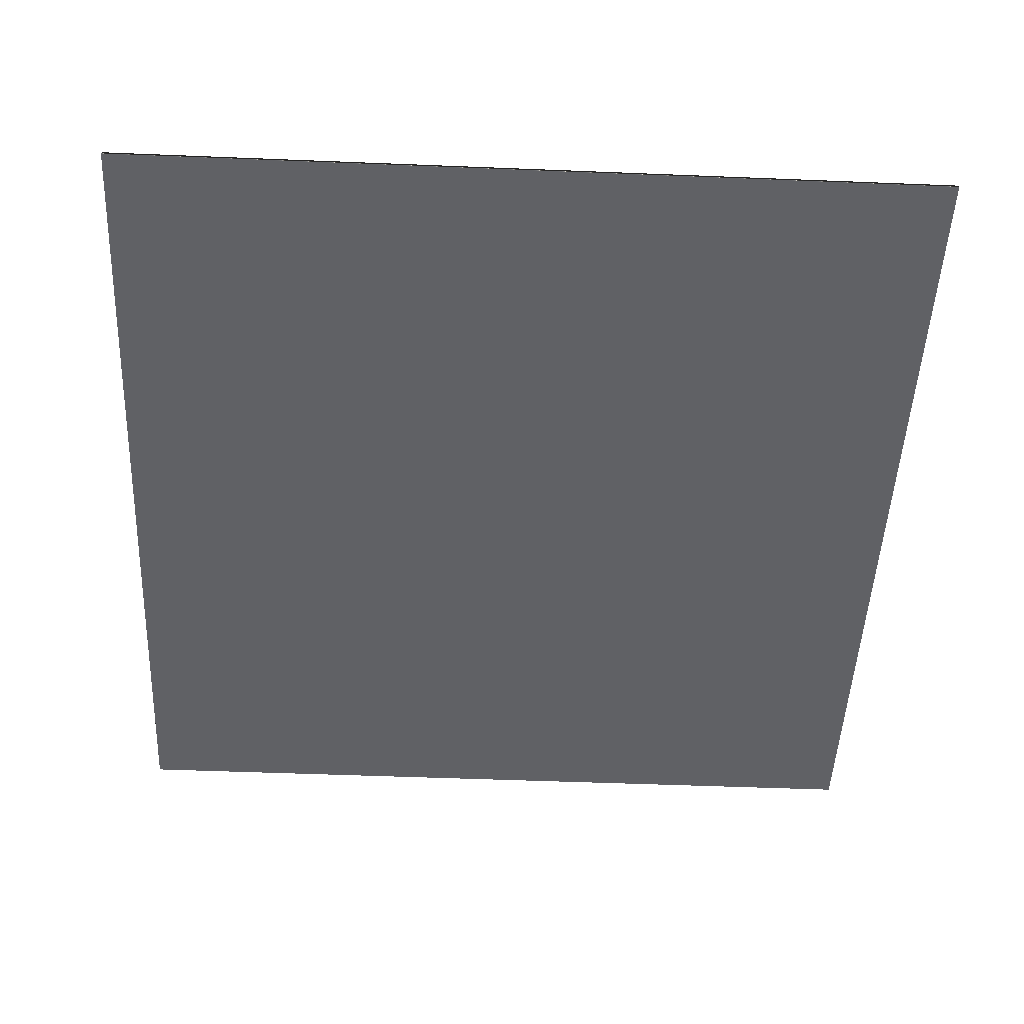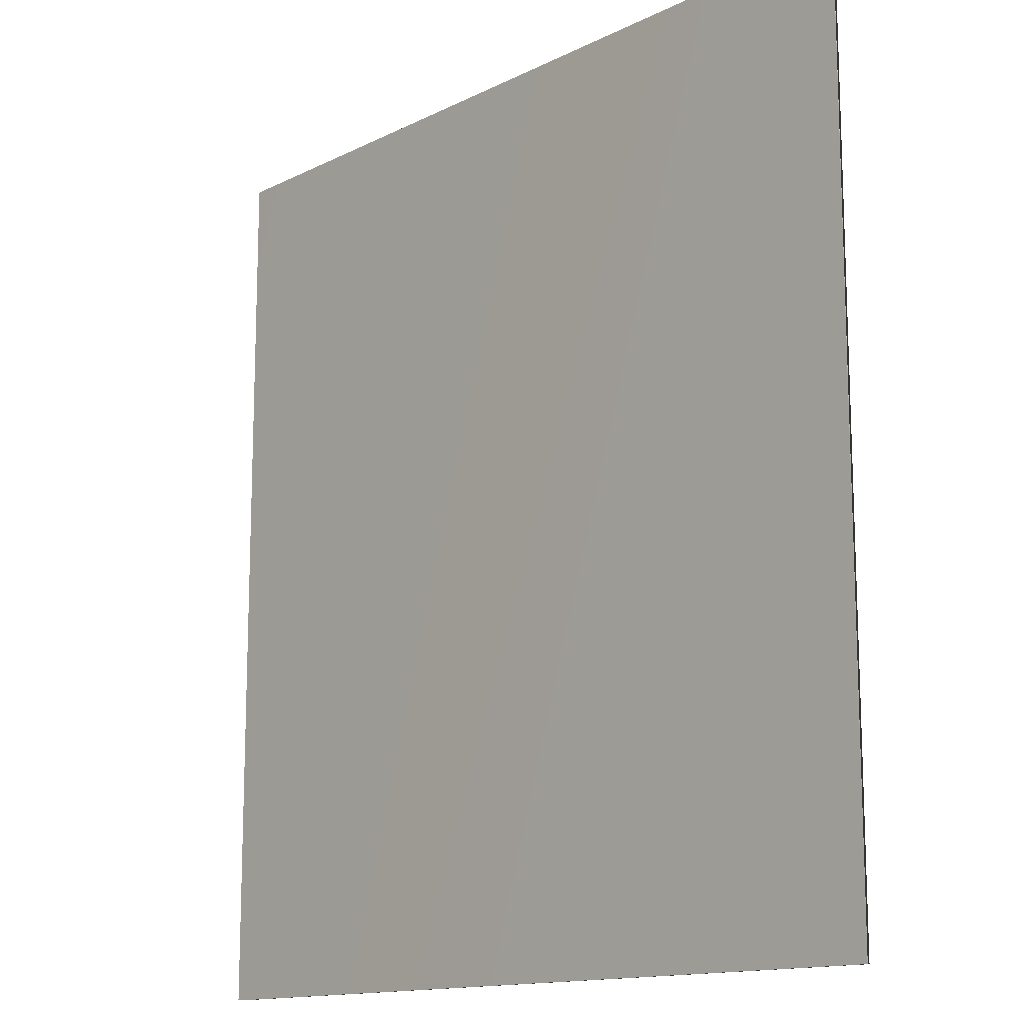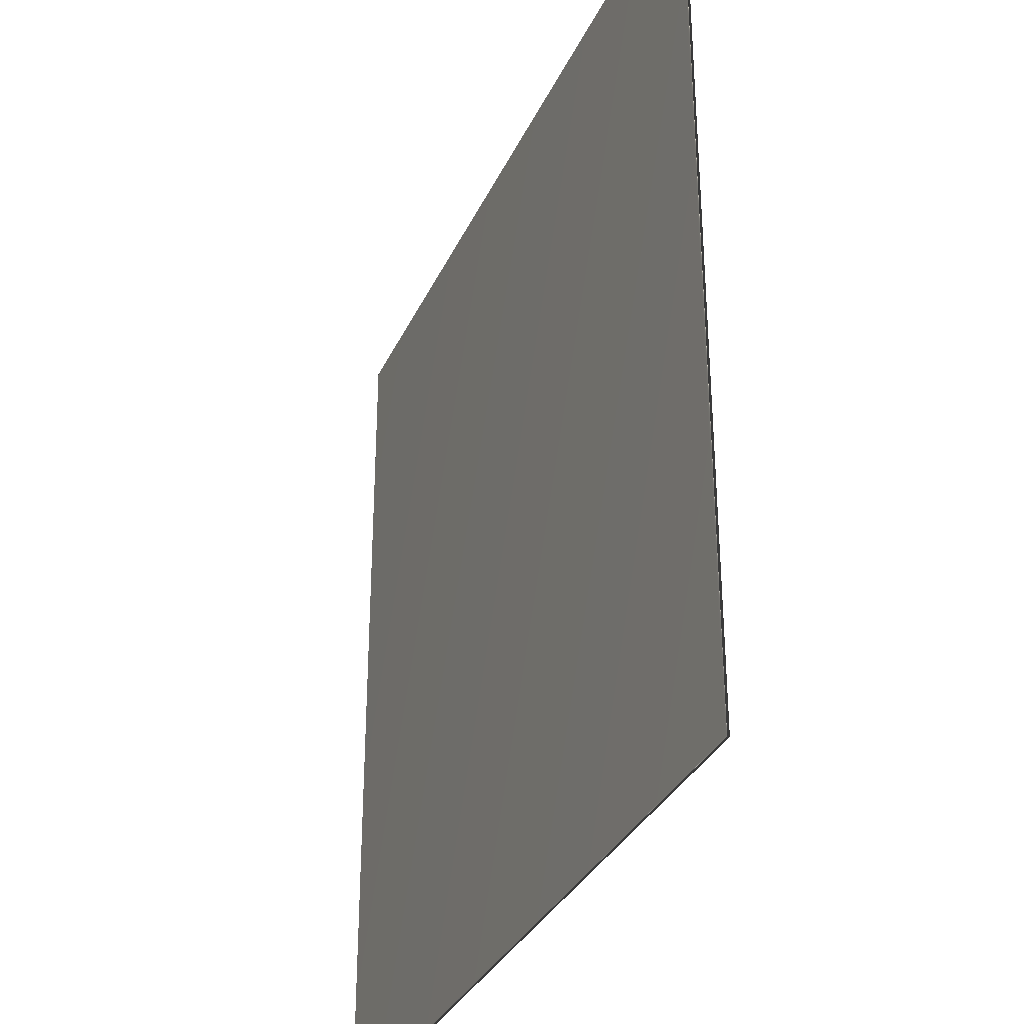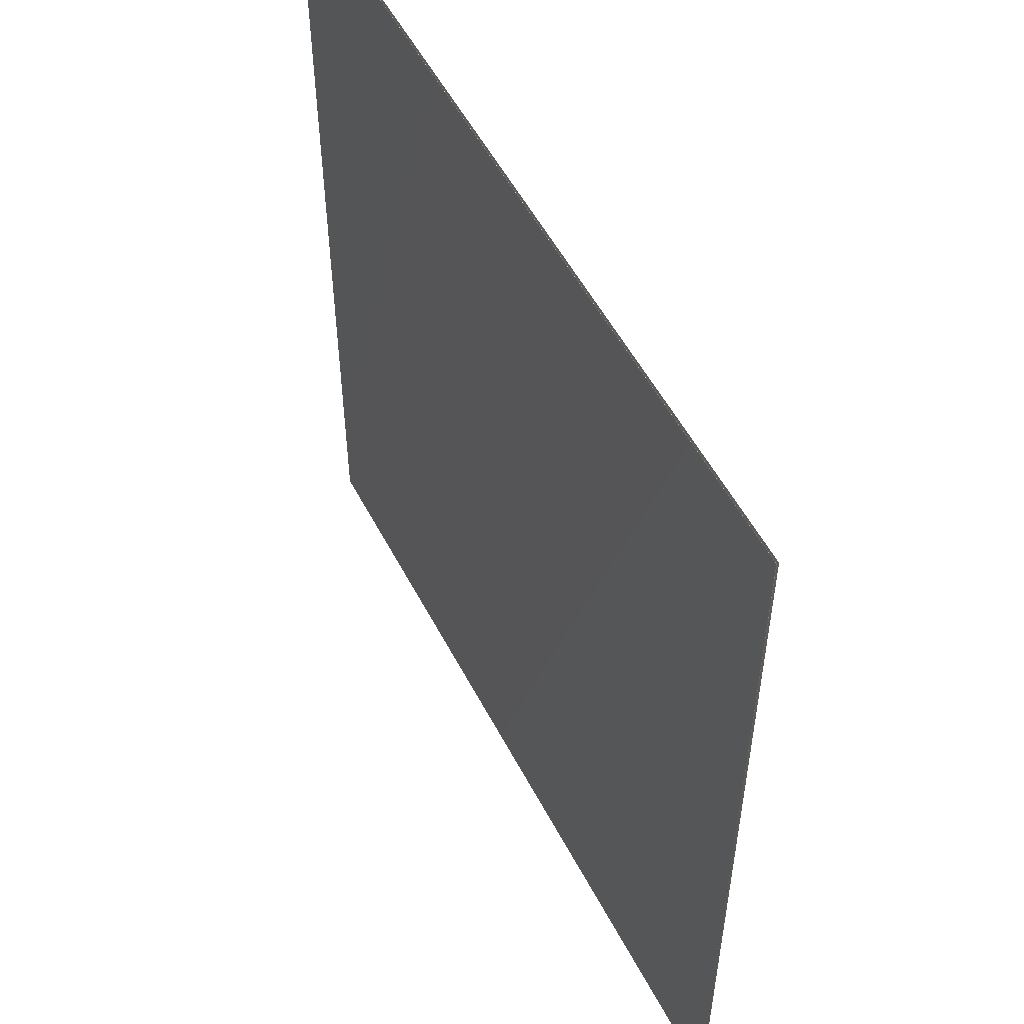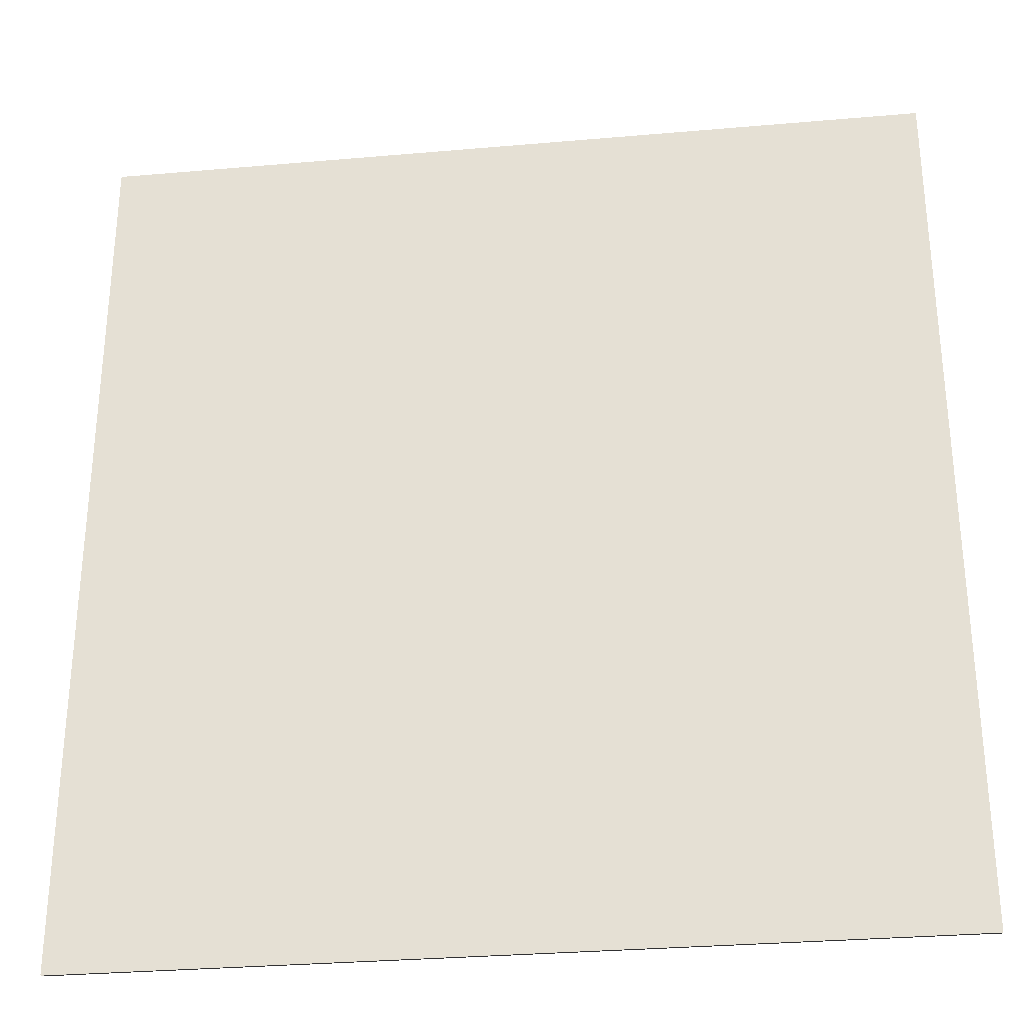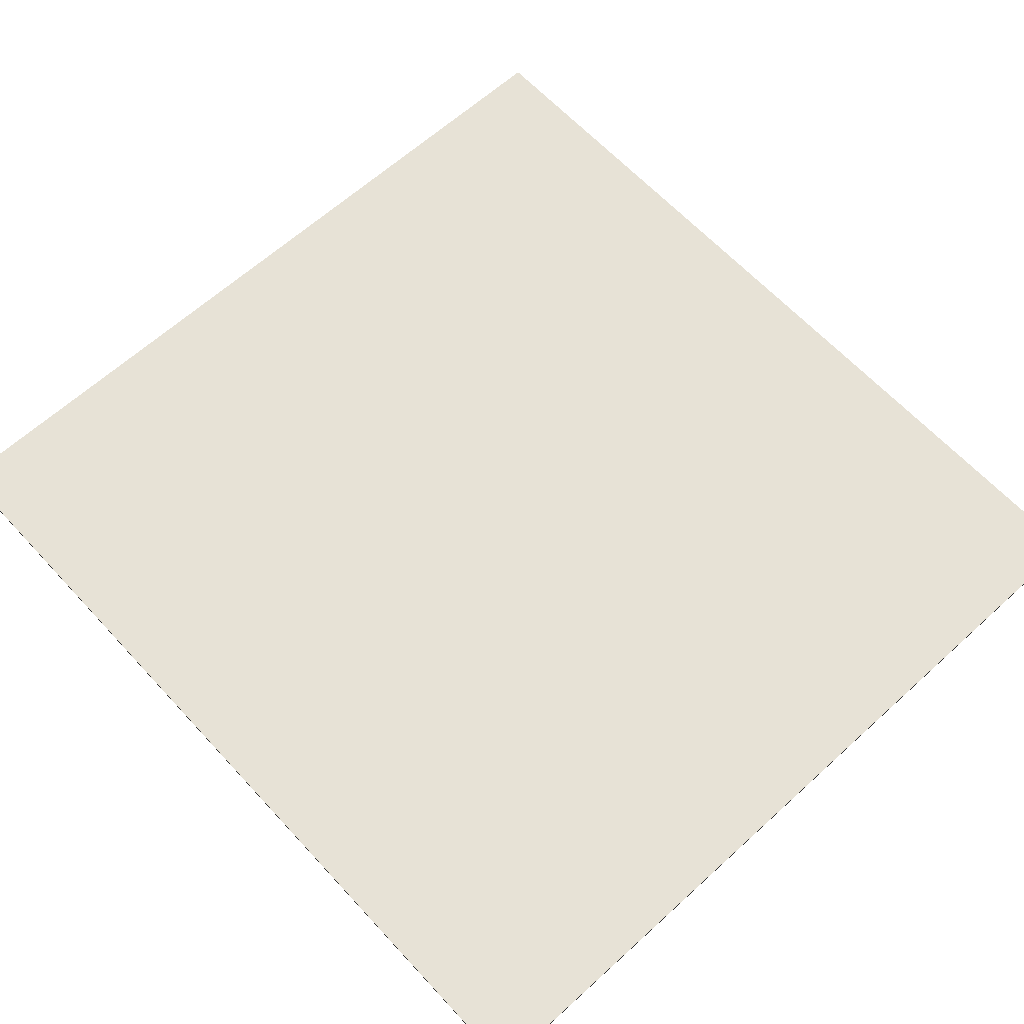
<metadata>
{"format":"obj","ext":"obj","renderer":"f3d","projection":"perspective","resolution":1024,"background":"white","views":[{"elev":-48.7,"azim":177.4,"up":"+Z"},{"elev":-13.8,"azim":-132.2,"up":"+Y"},{"elev":-32.8,"azim":68.1,"up":"+Y"},{"elev":53.7,"azim":-117.1,"up":"+Y"},{"elev":-30.6,"azim":7.2,"up":"+Y"},{"elev":63.3,"azim":-42.6,"up":"+Z"}]}
</metadata>
<code>
v 36.5 19.75 -154
v 36.5 2.667 -154
v 36.5 19.75 -154.1
v 36.5 2.667 -154.1
v 20.39 2.667 -154.1
v 20.39 19.75 -154.1
v 20.39 19.75 -154
v 20.39 2.667 -154
f 1 2 3
f 3 2 4
f 5 6 4
f 4 6 3
f 1 3 7
f 7 3 6
f 8 5 2
f 2 5 4
f 2 1 8
f 8 1 7
f 8 7 5
f 5 7 6

</code>
